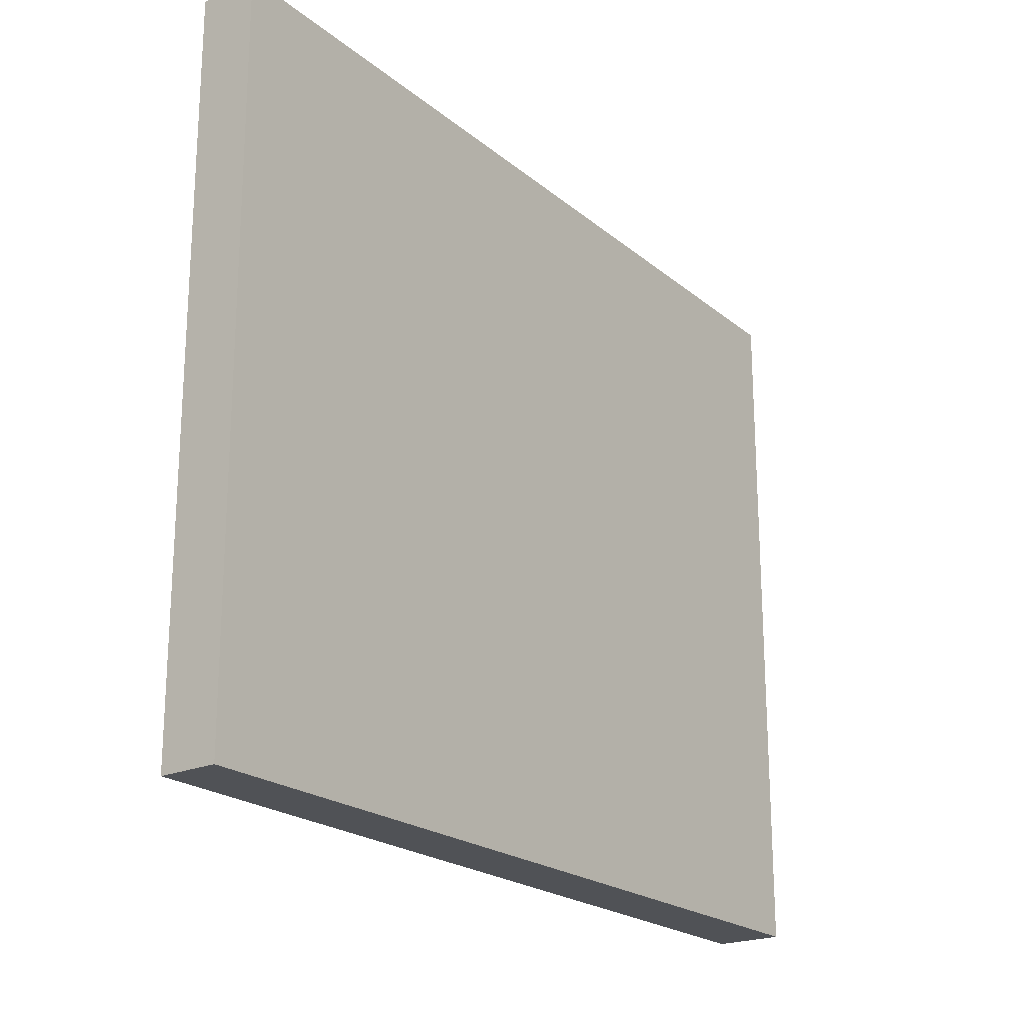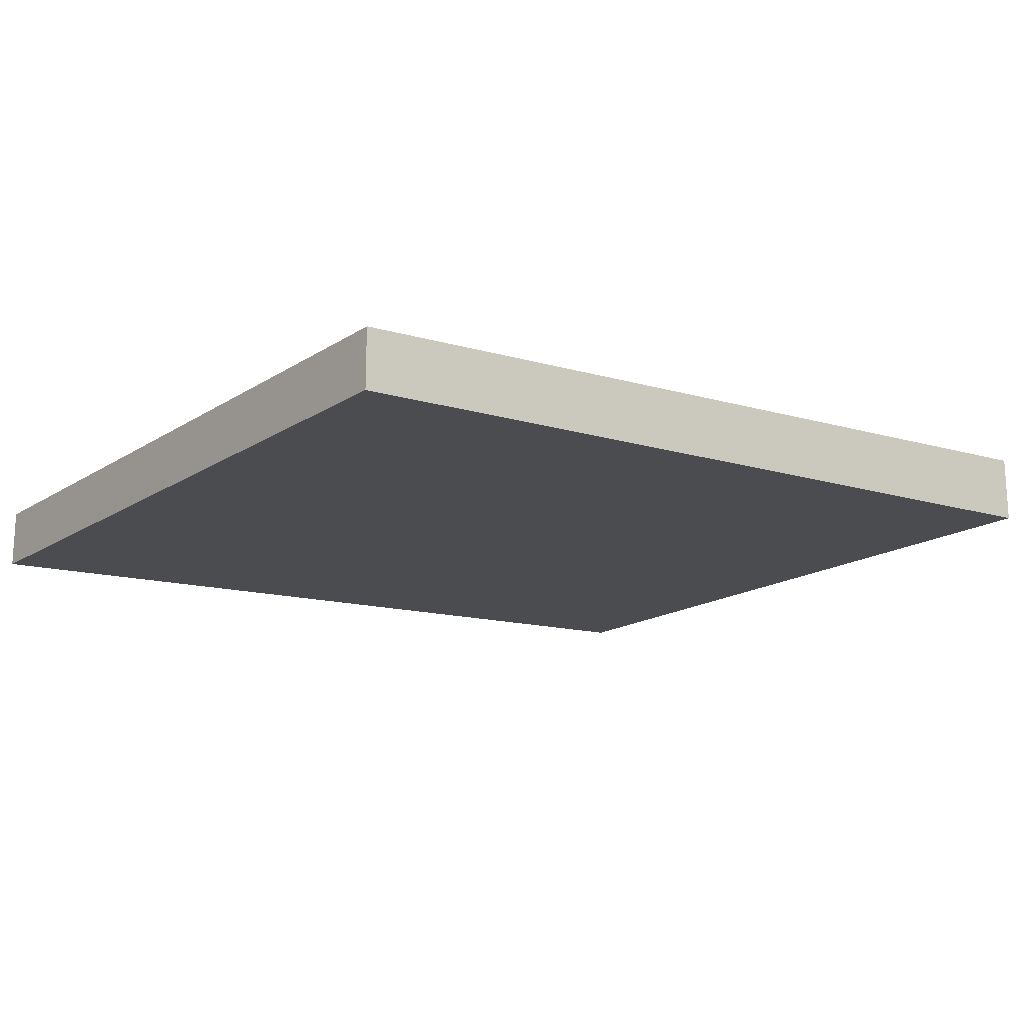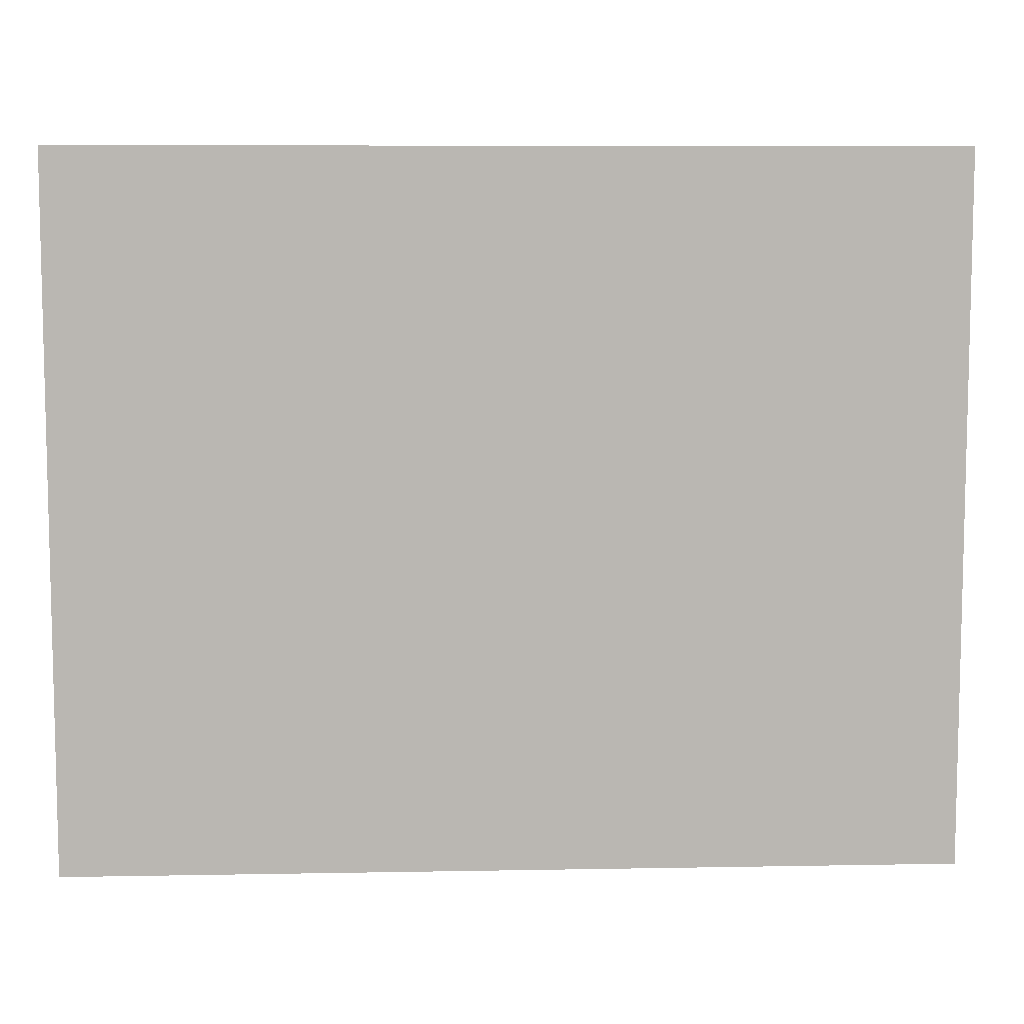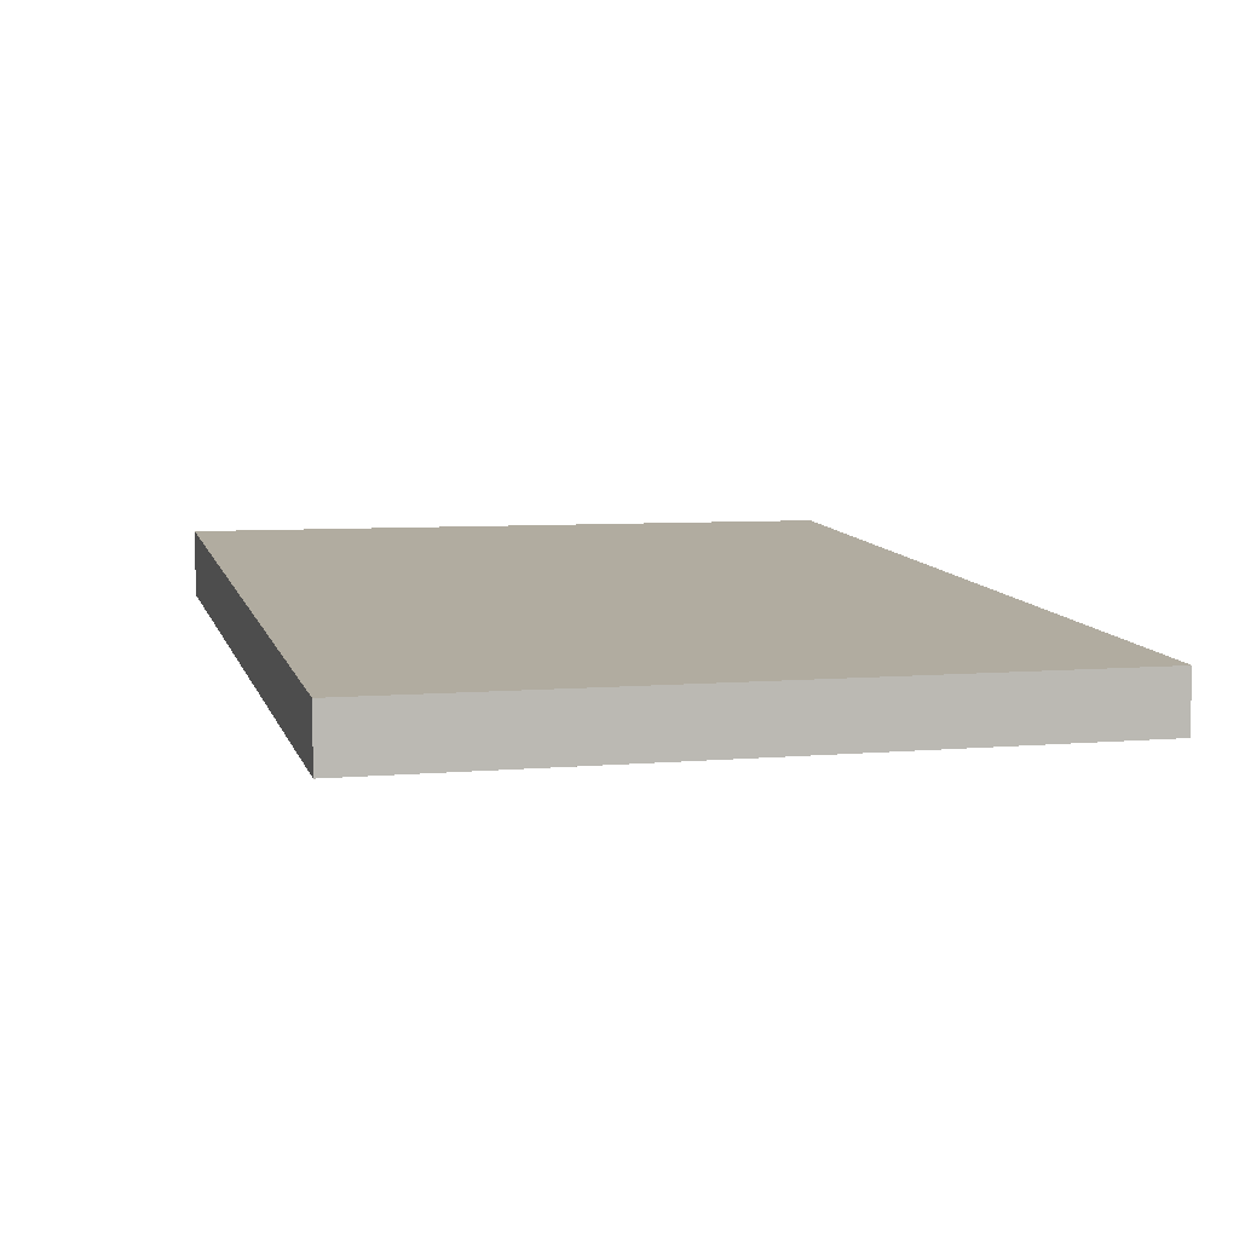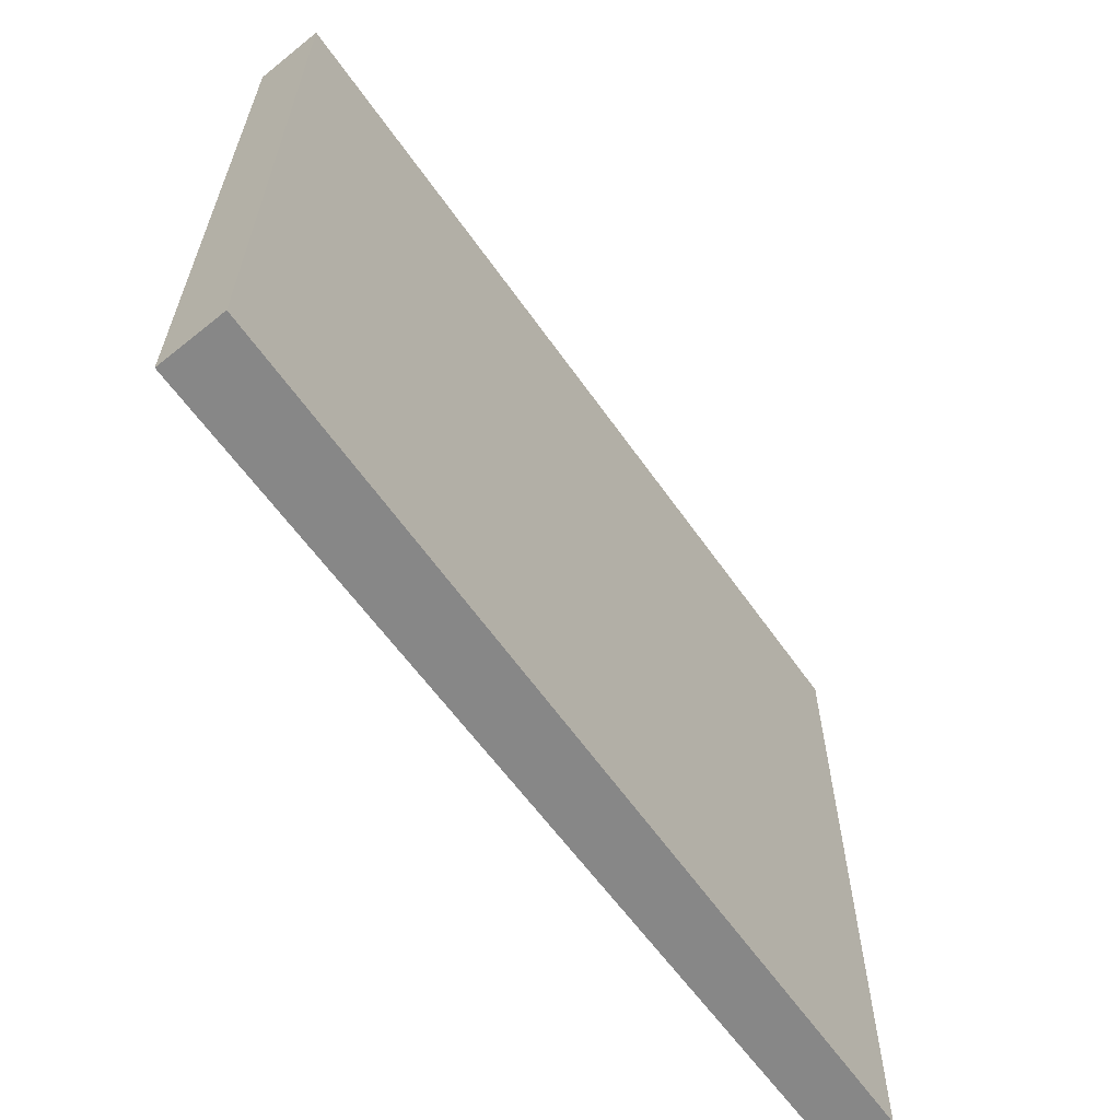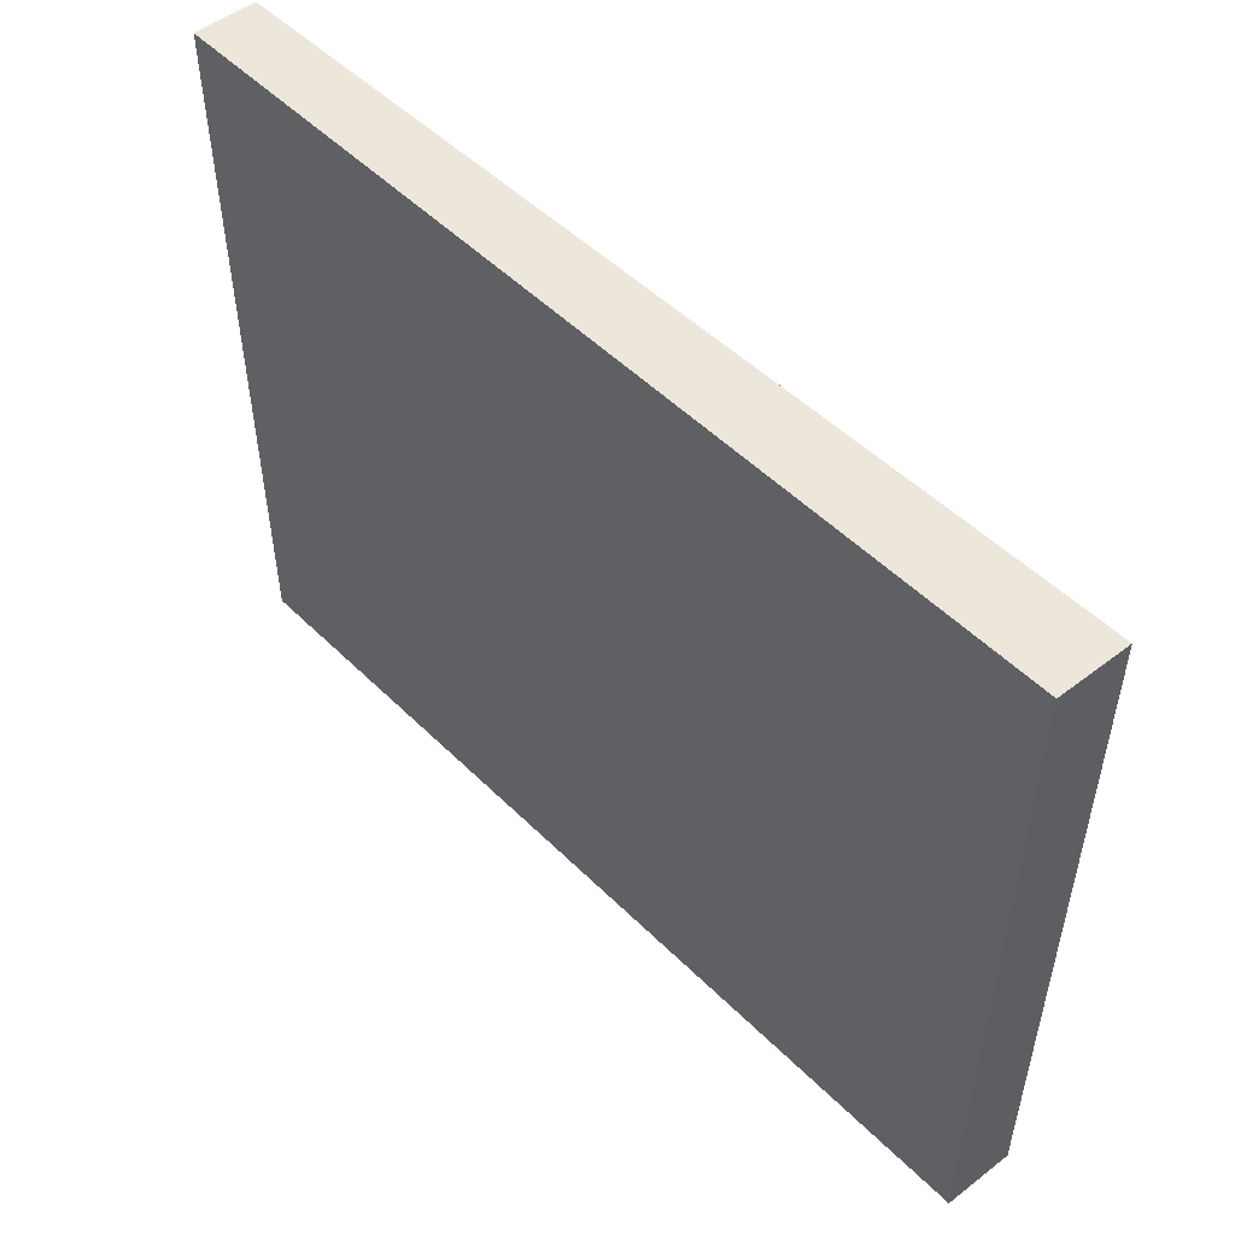
<metadata>
{"format":"obj","ext":"obj","renderer":"f3d","projection":"perspective","resolution":1024,"background":"white","views":[{"elev":-21.0,"azim":128.5,"up":"+Y"},{"elev":-17.2,"azim":141.5,"up":"+Z"},{"elev":8.1,"azim":1.2,"up":"+Y"},{"elev":6.0,"azim":74.4,"up":"+Z"},{"elev":-62.4,"azim":-50.8,"up":"+Y"},{"elev":51.7,"azim":-129.8,"up":"+Y"}]}
</metadata>
<code>
g default
v -3 -0 0.2152
v -3 2.4 0.2152
v -3 2.4 -0.01891
v -3 -0 -0.01891
v 0 2.4 0
v 0 2.4 -0.2
v 0 -0 -0.2
v 0 -0 0
v -3 1.8 0.2152
v -3 1.8 -0.01891
v 0 1.8 -0.2
v 0 1.8 0
v -3 1.2 0.2152
v -3 1.2 -0.01891
v 0 1.2 -0.2
v 0 1.2 0
v -3 0.6 0.2152
v -3 0.6 -0.01891
v 0 0.6 -0.2
v 0 0.6 0
v -0.75 2.4 0.05379
v -0.75 2.4 -0.1547
v -0.75 1.8 -0.1547
v -0.75 1.2 -0.1547
v -0.75 0.6 -0.1547
v -0.75 -0 -0.1547
v -0.75 -0 0.05379
v -0.75 0.6 0.05379
v -0.75 1.2 0.05379
v -0.75 1.8 0.05379
v -1.5 2.4 0.1076
v -1.5 2.4 -0.1095
v -1.5 1.8 -0.1095
v -1.5 1.2 -0.1095
v -1.5 0.6 -0.1095
v -1.5 -0 -0.1095
v -1.5 -0 0.1076
v -1.5 0.6 0.1076
v -1.5 1.2 0.1076
v -1.5 1.8 0.1076
v -2.25 2.4 0.1614
v -2.25 2.4 -0.06418
v -2.25 1.8 -0.06418
v -2.25 1.2 -0.06418
v -2.25 0.6 -0.06418
v -2.25 -0 -0.06418
v -2.25 -0 0.1614
v -2.25 0.6 0.1614
v -2.25 1.2 0.1614
v -2.25 1.8 0.1614
g Wall_MidDistorition1_R1 Wall_MidDistorition
f 48 17 1 47
f 3 2 41 42
f 4 18 45 46
f 1 4 46 47
f 4 1 17 18
f 20 8 7 19
f 10 9 2 3
f 43 10 3 42
f 5 12 11 6
f 50 41 2 9
f 14 13 9 10
f 44 14 10 43
f 12 16 15 11
f 50 9 13 49
f 18 17 13 14
f 45 18 14 44
f 16 20 19 15
f 49 13 17 48
f 22 21 5 6
f 11 23 22 6
f 15 24 23 11
f 19 25 24 15
f 26 25 19 7
f 27 26 7 8
f 20 28 27 8
f 16 29 28 20
f 12 30 29 16
f 5 21 30 12
f 32 31 21 22
f 23 33 32 22
f 24 34 33 23
f 25 35 34 24
f 36 35 25 26
f 37 36 26 27
f 28 38 37 27
f 29 39 38 28
f 30 40 39 29
f 30 21 31 40
f 42 41 31 32
f 33 43 42 32
f 34 44 43 33
f 35 45 44 34
f 46 45 35 36
f 47 46 36 37
f 38 48 47 37
f 39 49 48 38
f 40 50 49 39
f 40 31 41 50

</code>
